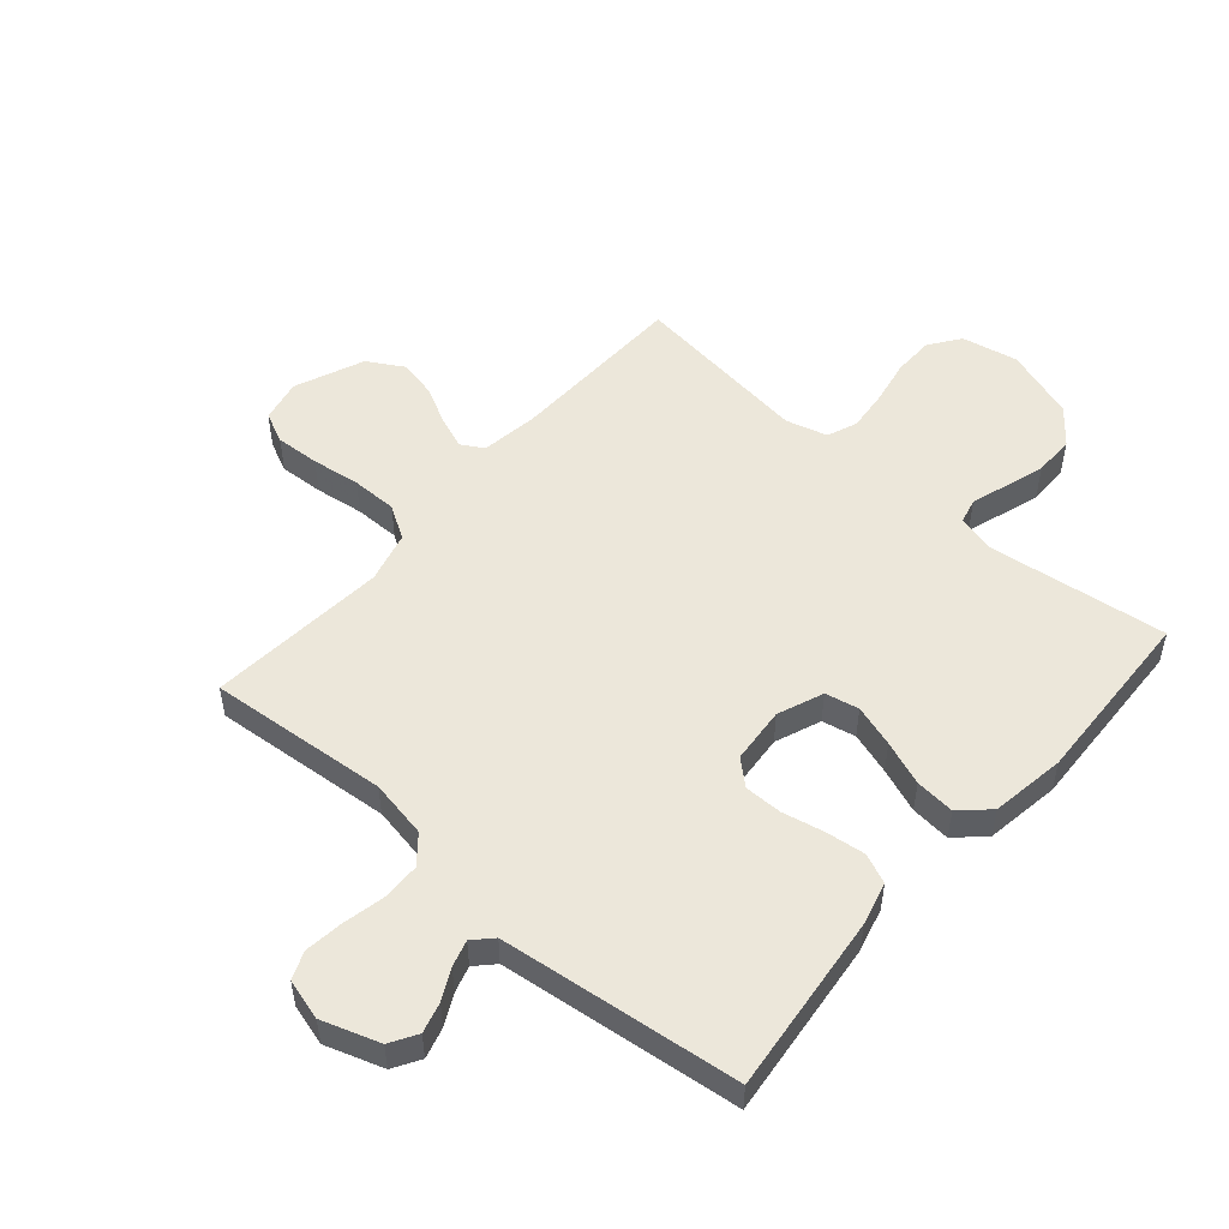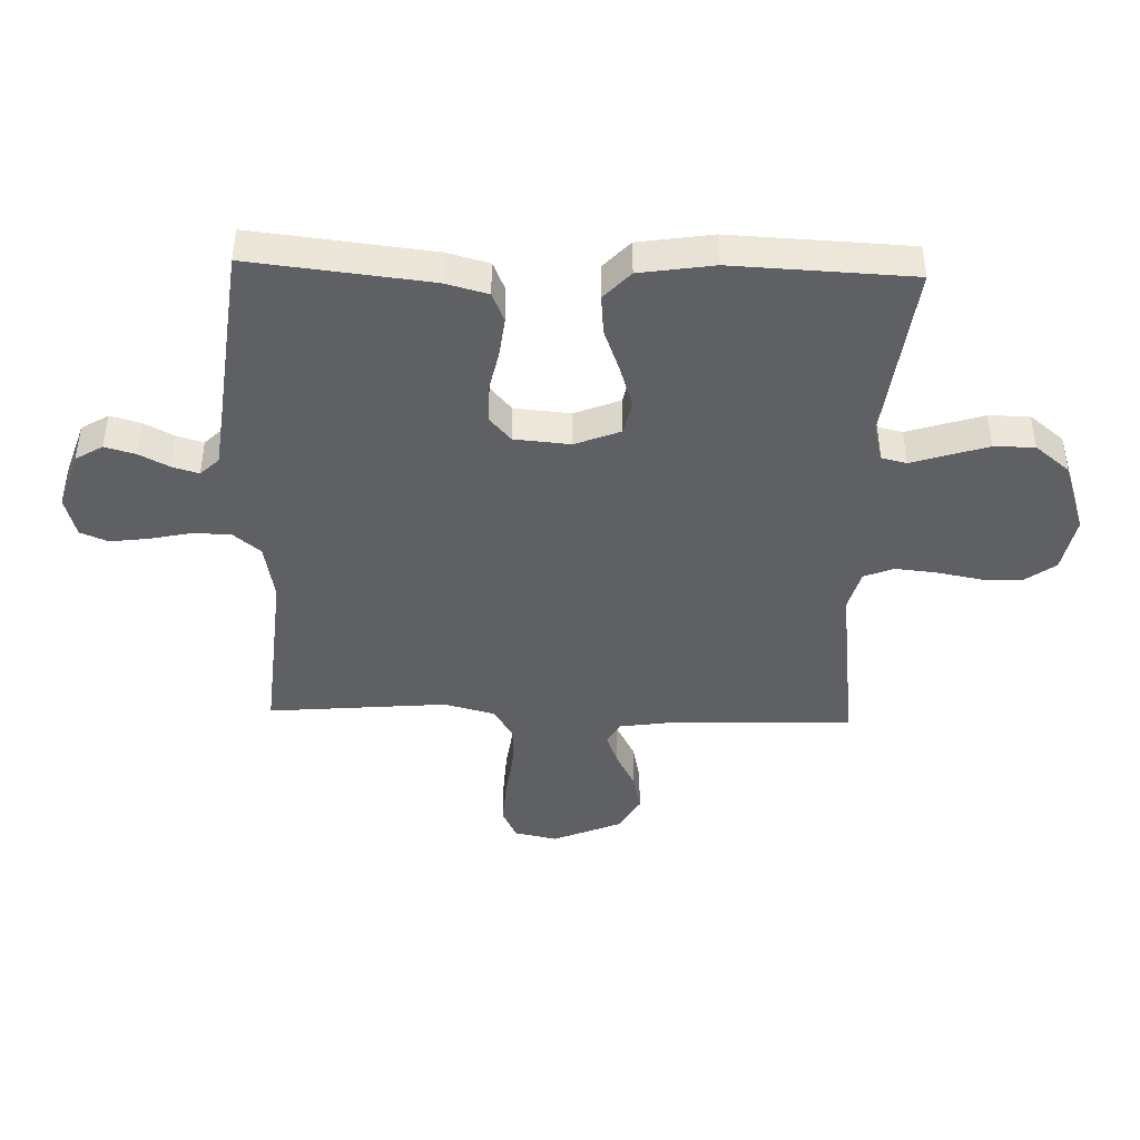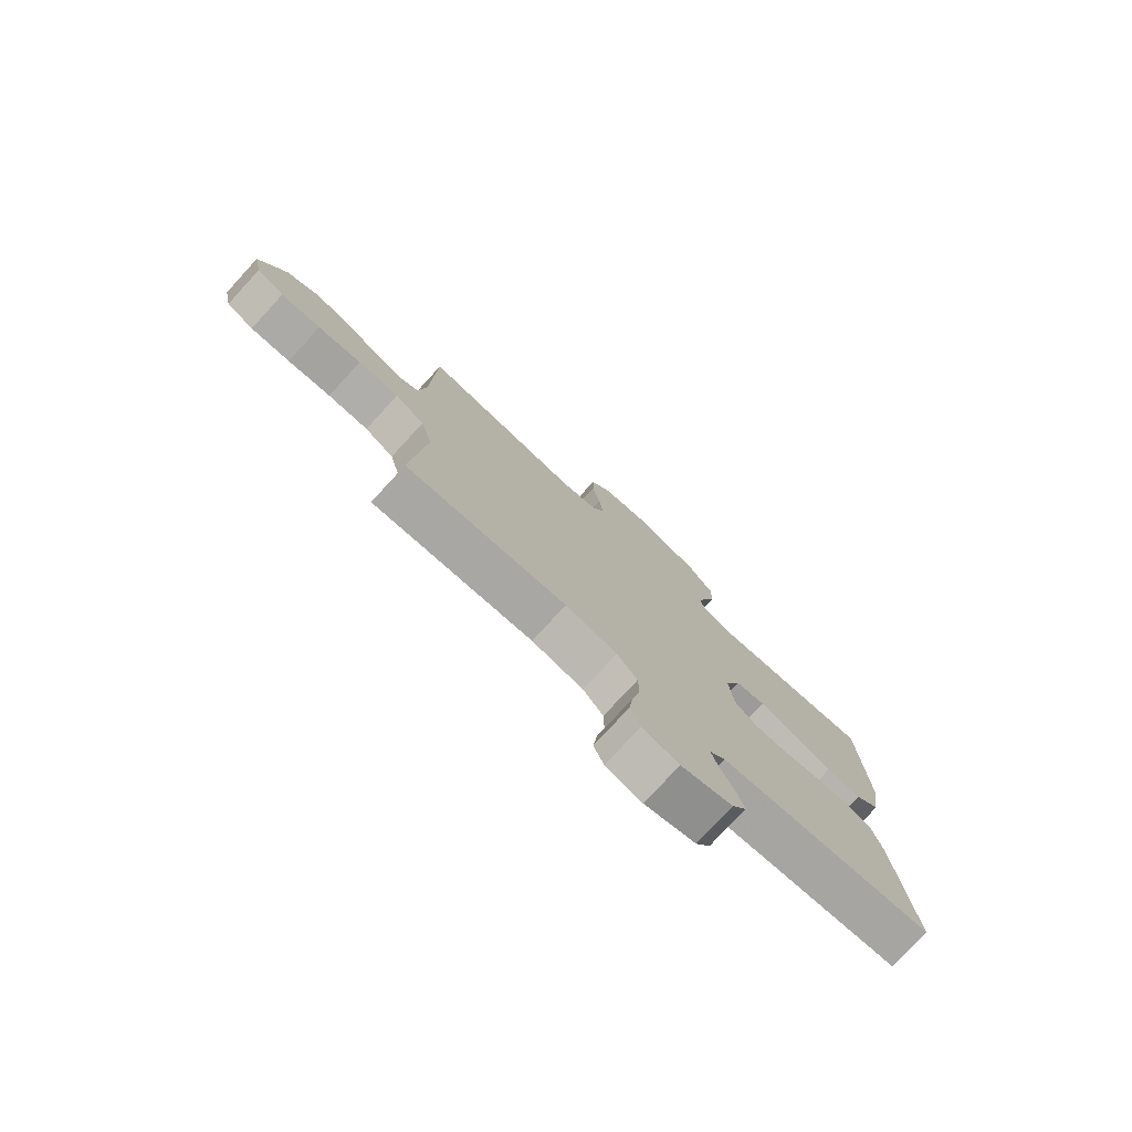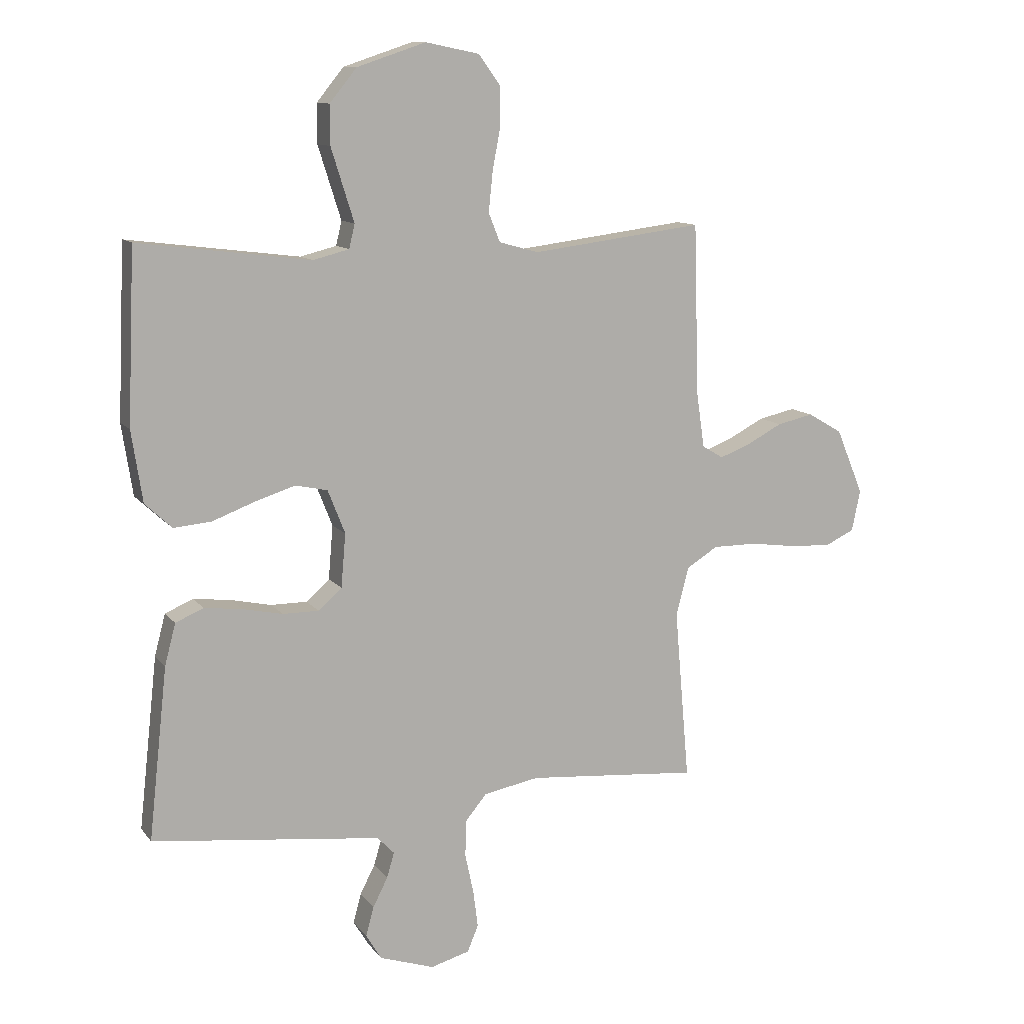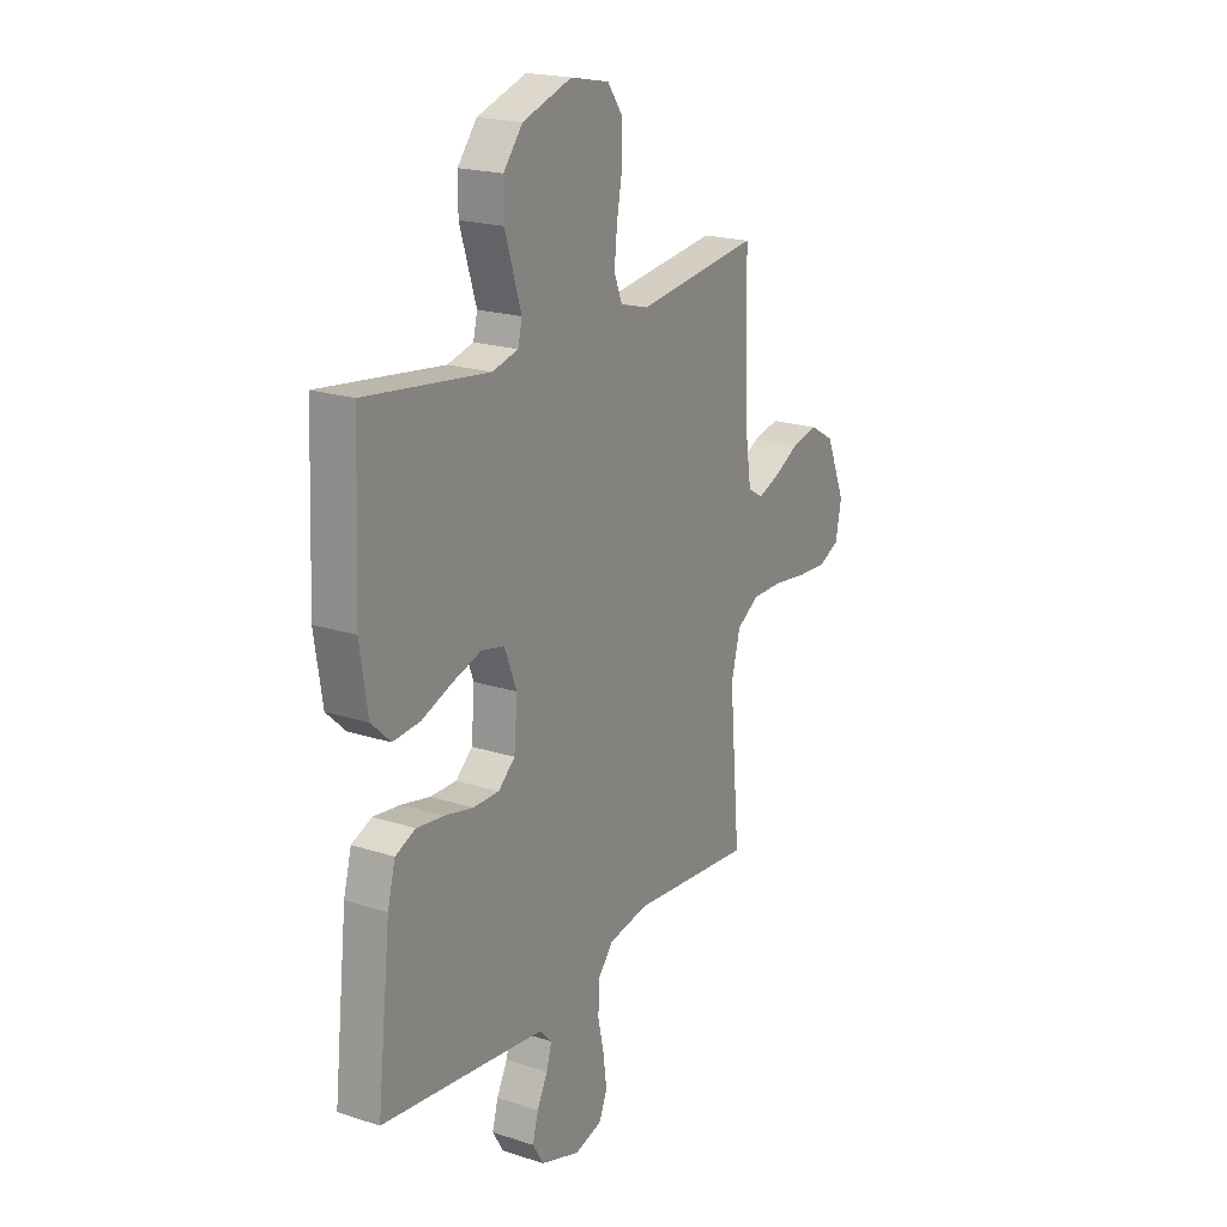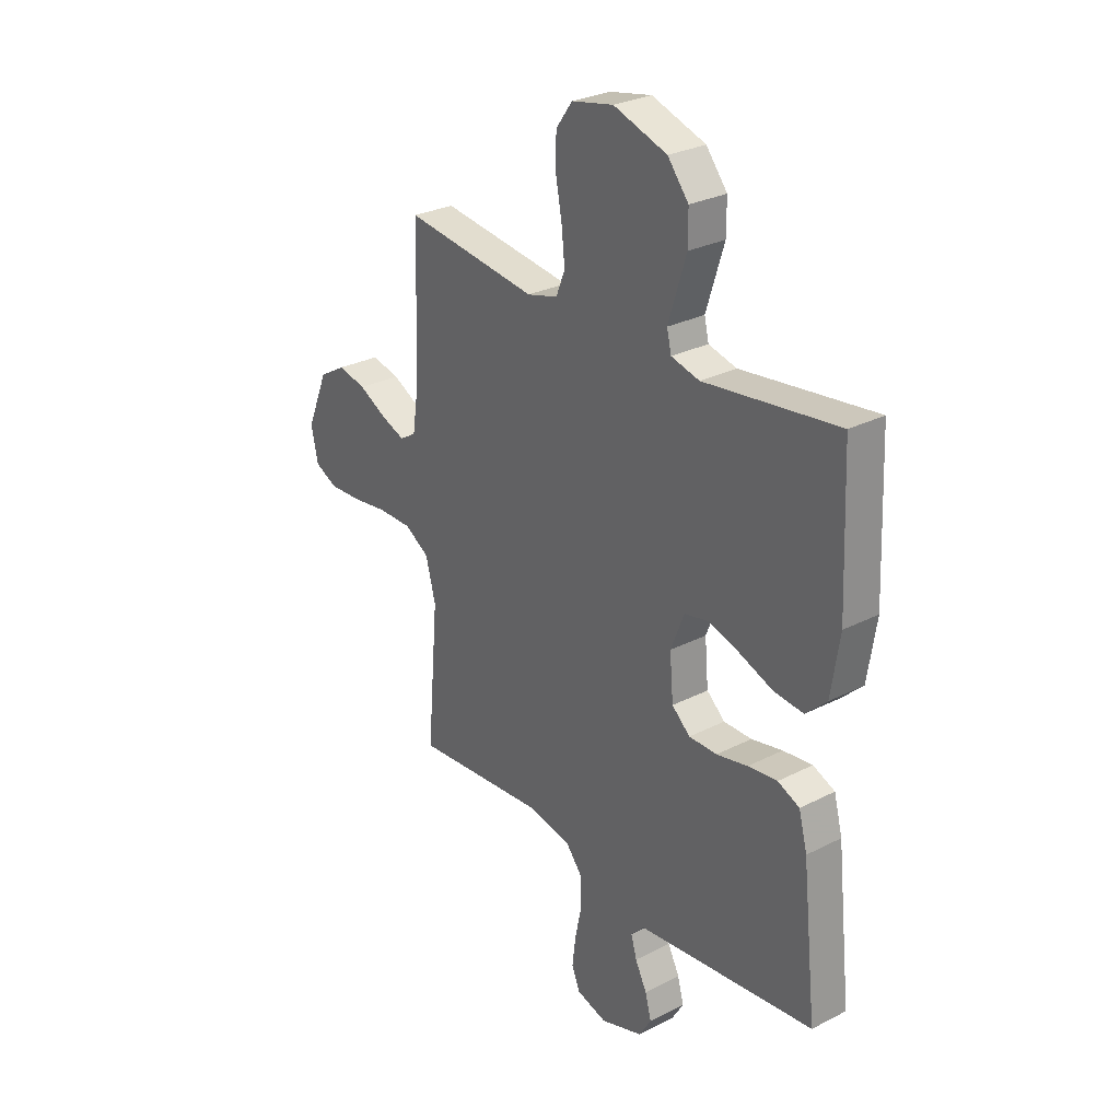
<metadata>
{"format":"obj","ext":"obj","renderer":"f3d","projection":"perspective","resolution":1024,"background":"white","views":[{"elev":51.9,"azim":-139.1,"up":"+Y"},{"elev":-43.4,"azim":-91.8,"up":"+Y"},{"elev":-77.8,"azim":137.4,"up":"+Z"},{"elev":11.3,"azim":-22.2,"up":"+Z"},{"elev":20.2,"azim":-59.4,"up":"+Z"},{"elev":28.4,"azim":-127.6,"up":"+Z"}]}
</metadata>
<code>
v 0.5 0.07 -0.5
v 0.2 0.07 -0.474
v 0.103 0.07 -0.492
v 0.065 0.07 -0.538
v 0.064 0.07 -0.602
v 0.079 0.07 -0.672
v 0.087 0.07 -0.736
v 0.068 0.07 -0.782
v 0 0.07 -0.801
v -0.096 0.07 -0.769
v -0.123 0.07 -0.724
v -0.109 0.07 -0.673
v -0.083 0.07 -0.622
v -0.07 0.07 -0.578
v -0.1 0.07 -0.547
v -0.2 0.07 -0.535
v -0.5 0.07 -0.5
v -0.467 0.07 -0.2
v -0.448 0.07 -0.128
v -0.399 0.07 -0.107
v -0.333 0.07 -0.115
v -0.263 0.07 -0.13
v -0.2 0.07 -0.13
v -0.159 0.07 -0.094
v -0.151 0.07 0
v -0.181 0.07 0.076
v -0.237 0.07 0.088
v -0.307 0.07 0.066
v -0.381 0.07 0.038
v -0.447 0.07 0.032
v -0.494 0.07 0.076
v -0.513 0.07 0.2
v -0.5 0.07 0.5
v -0.2 0.07 0.462
v -0.137 0.07 0.478
v -0.127 0.07 0.52
v -0.146 0.07 0.58
v -0.167 0.07 0.647
v -0.167 0.07 0.715
v -0.12 0.07 0.773
v 0 0.07 0.813
v 0.094 0.07 0.794
v 0.131 0.07 0.743
v 0.132 0.07 0.675
v 0.118 0.07 0.6
v 0.111 0.07 0.531
v 0.131 0.07 0.481
v 0.2 0.07 0.462
v 0.5 0.07 0.5
v 0.509 0.07 0.2
v 0.523 0.07 0.105
v 0.56 0.07 0.083
v 0.613 0.07 0.103
v 0.676 0.07 0.136
v 0.74 0.07 0.15
v 0.8 0.07 0.115
v 0.848 0.07 0
v 0.833 0.07 -0.072
v 0.782 0.07 -0.096
v 0.708 0.07 -0.092
v 0.627 0.07 -0.081
v 0.551 0.07 -0.081
v 0.496 0.07 -0.115
v 0.474 0.07 -0.2
v 0.5 0 -0.5
v 0.2 0 -0.474
v 0.103 0 -0.492
v 0.065 0 -0.538
v 0.064 0 -0.602
v 0.079 0 -0.672
v 0.087 0 -0.736
v 0.068 0 -0.782
v 0 0 -0.801
v -0.096 0 -0.769
v -0.123 0 -0.724
v -0.109 0 -0.673
v -0.083 0 -0.622
v -0.07 0 -0.578
v -0.1 0 -0.547
v -0.2 0 -0.535
v -0.5 0 -0.5
v -0.467 0 -0.2
v -0.448 0 -0.128
v -0.399 0 -0.107
v -0.333 0 -0.115
v -0.263 0 -0.13
v -0.2 0 -0.13
v -0.159 0 -0.094
v -0.151 0 0
v -0.181 0 0.076
v -0.237 0 0.088
v -0.307 0 0.066
v -0.381 0 0.038
v -0.447 0 0.032
v -0.494 0 0.076
v -0.513 0 0.2
v -0.5 0 0.5
v -0.2 0 0.462
v -0.137 0 0.478
v -0.127 0 0.52
v -0.146 0 0.58
v -0.167 0 0.647
v -0.167 0 0.715
v -0.12 0 0.773
v 0 0 0.813
v 0.094 0 0.794
v 0.131 0 0.743
v 0.132 0 0.675
v 0.118 0 0.6
v 0.111 0 0.531
v 0.131 0 0.481
v 0.2 0 0.462
v 0.5 0 0.5
v 0.509 0 0.2
v 0.523 0 0.105
v 0.56 0 0.083
v 0.613 0 0.103
v 0.676 0 0.136
v 0.74 0 0.15
v 0.8 0 0.115
v 0.848 0 0
v 0.833 0 -0.072
v 0.782 0 -0.096
v 0.708 0 -0.092
v 0.627 0 -0.081
v 0.551 0 -0.081
v 0.496 0 -0.115
v 0.474 0 -0.2
f 58 59 60 61
f 58 61 62
f 57 58 62
f 56 57 62
f 53 54 55 56
f 52 53 56 62
f 51 52 62 63
f 48 49 50
f 47 48 50 51
f 42 43 44 45
f 42 45 46
f 41 42 46
f 40 41 46
f 39 40 46 47
f 36 37 38 39
f 31 32 33 34
f 31 34 35
f 28 29 30 31
f 27 28 31 35
f 26 27 35
f 25 26 35 36
f 19 20 21 22
f 17 18 19 22
f 16 17 22 23
f 15 16 23 24
f 10 11 12 13
f 10 13 14
f 9 10 14
f 8 9 14
f 5 6 7 8
f 5 8 14
f 4 5 14 15
f 64 1 2
f 64 2 3
f 63 64 3
f 51 63 3
f 36 39 47 51
f 25 36 51 3
f 15 24 25
f 3 4 15 25
f 125 124 123 122
f 126 125 122
f 126 122 121
f 126 121 120
f 120 119 118 117
f 126 120 117 116
f 127 126 116 115
f 114 113 112
f 115 114 112 111
f 109 108 107 106
f 110 109 106
f 110 106 105
f 110 105 104
f 111 110 104 103
f 103 102 101 100
f 98 97 96 95
f 99 98 95
f 95 94 93 92
f 99 95 92 91
f 99 91 90
f 100 99 90 89
f 86 85 84 83
f 86 83 82 81
f 87 86 81 80
f 88 87 80 79
f 77 76 75 74
f 78 77 74
f 78 74 73
f 78 73 72
f 72 71 70 69
f 78 72 69
f 79 78 69 68
f 66 65 128
f 67 66 128
f 67 128 127
f 67 127 115
f 115 111 103 100
f 67 115 100 89
f 89 88 79
f 89 79 68 67
f 1 65 66 2
f 2 66 67 3
f 3 67 68 4
f 4 68 69 5
f 5 69 70 6
f 6 70 71 7
f 7 71 72 8
f 8 72 73 9
f 9 73 74 10
f 10 74 75 11
f 11 75 76 12
f 12 76 77 13
f 13 77 78 14
f 14 78 79 15
f 15 79 80 16
f 16 80 81 17
f 17 81 82 18
f 18 82 83 19
f 19 83 84 20
f 20 84 85 21
f 21 85 86 22
f 22 86 87 23
f 23 87 88 24
f 24 88 89 25
f 25 89 90 26
f 26 90 91 27
f 27 91 92 28
f 28 92 93 29
f 29 93 94 30
f 30 94 95 31
f 31 95 96 32
f 32 96 97 33
f 33 97 98 34
f 34 98 99 35
f 35 99 100 36
f 36 100 101 37
f 37 101 102 38
f 38 102 103 39
f 39 103 104 40
f 40 104 105 41
f 41 105 106 42
f 42 106 107 43
f 43 107 108 44
f 44 108 109 45
f 45 109 110 46
f 46 110 111 47
f 47 111 112 48
f 48 112 113 49
f 49 113 114 50
f 50 114 115 51
f 51 115 116 52
f 52 116 117 53
f 53 117 118 54
f 54 118 119 55
f 55 119 120 56
f 56 120 121 57
f 57 121 122 58
f 58 122 123 59
f 59 123 124 60
f 60 124 125 61
f 61 125 126 62
f 62 126 127 63
f 63 127 128 64
f 64 128 65 1

</code>
